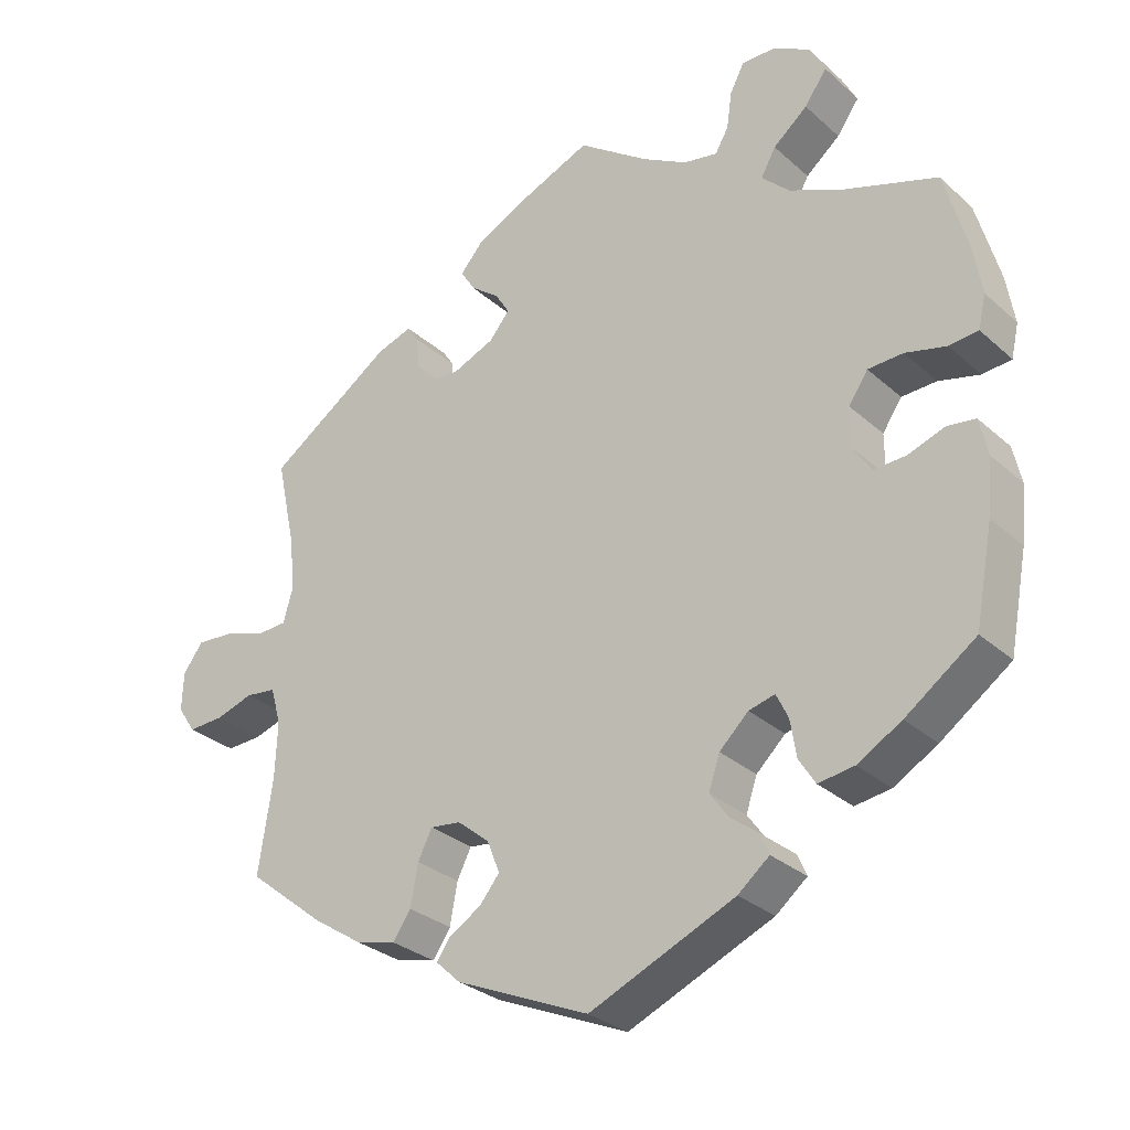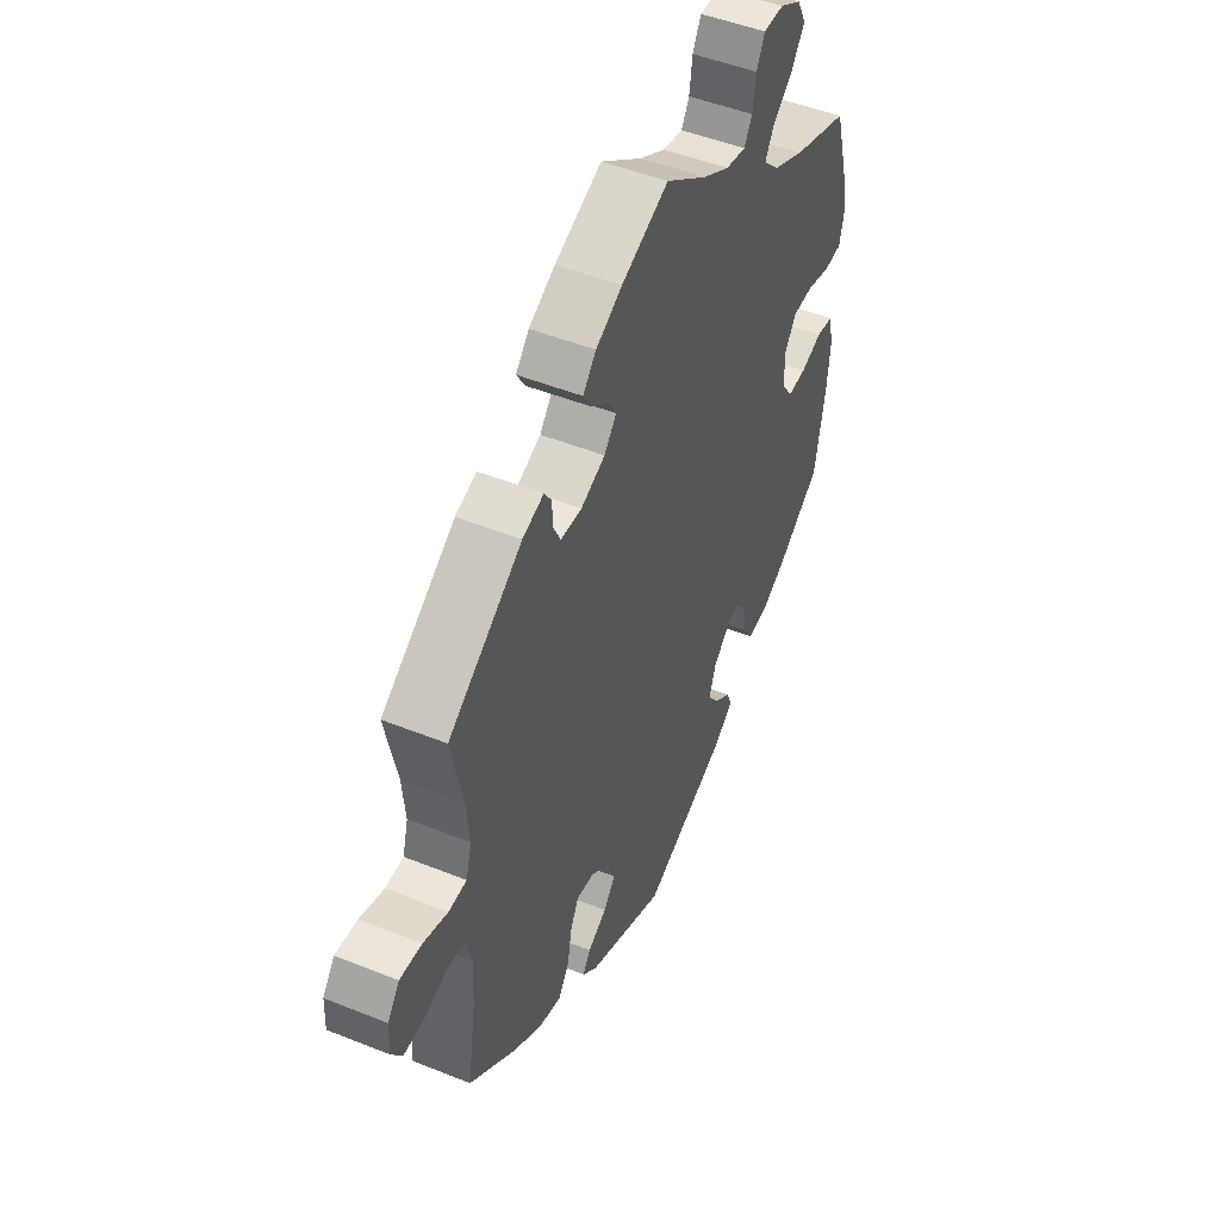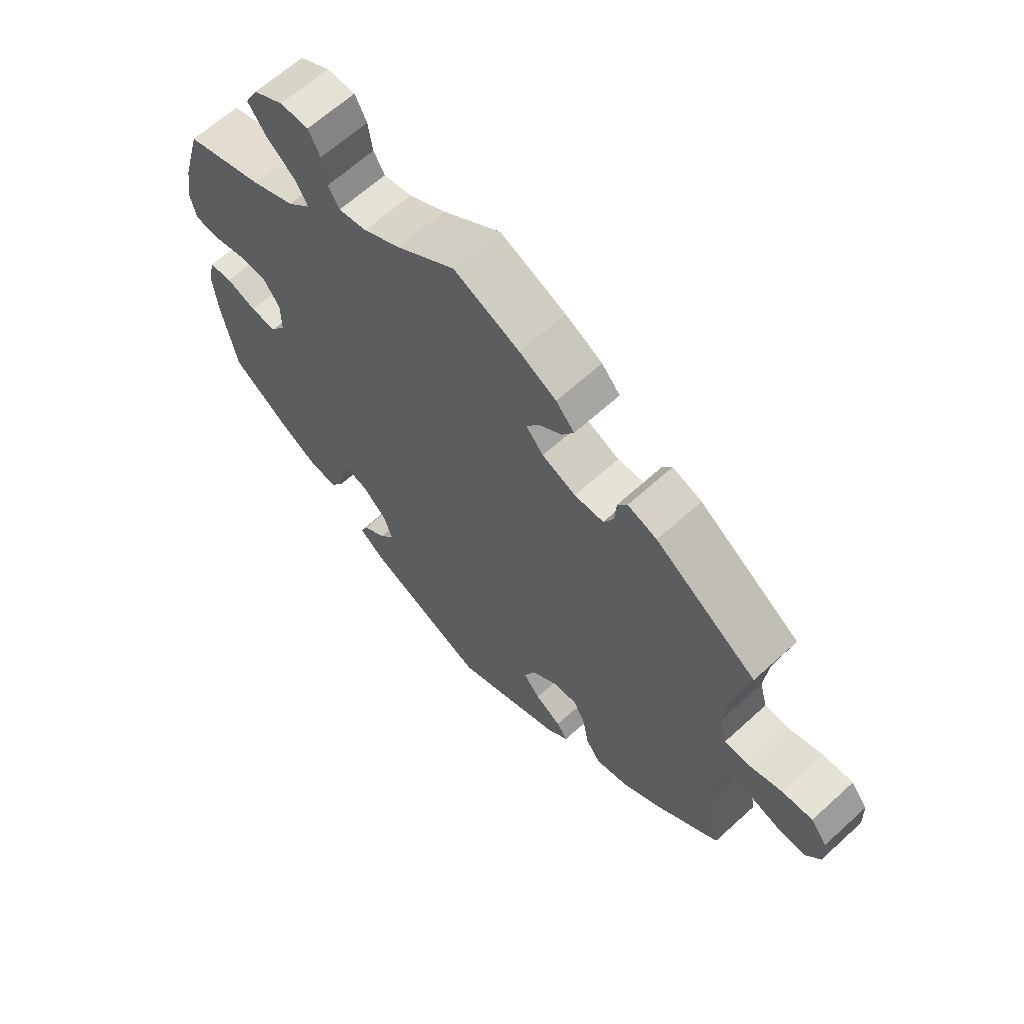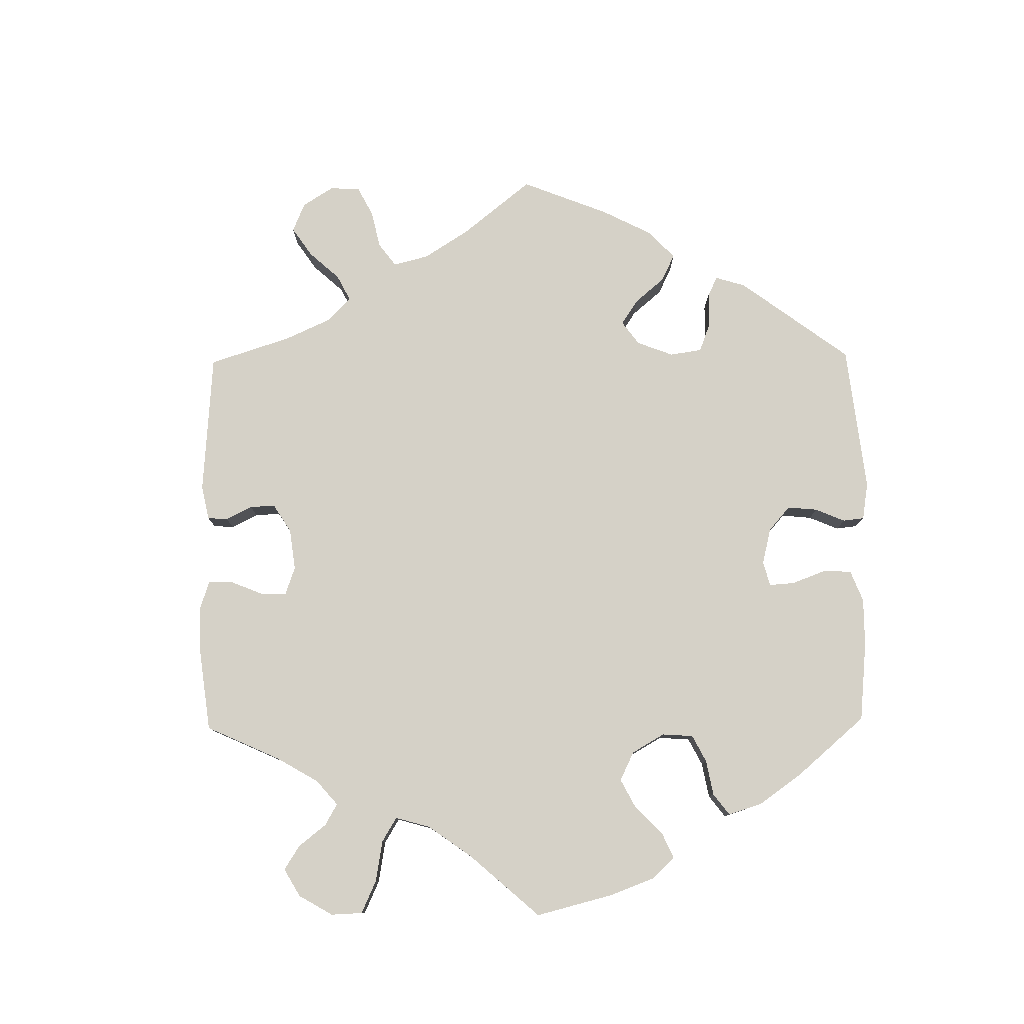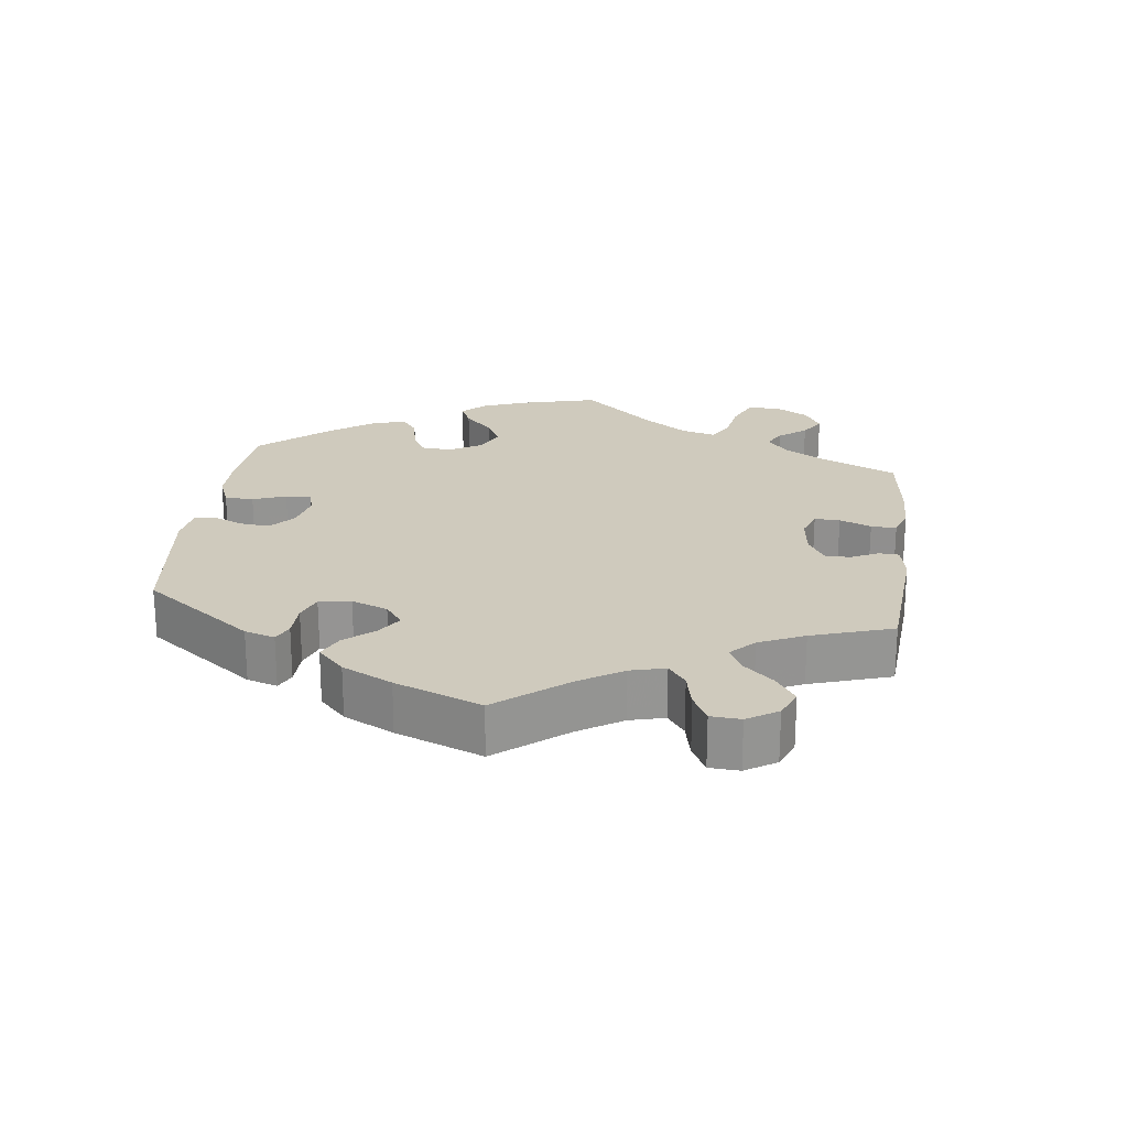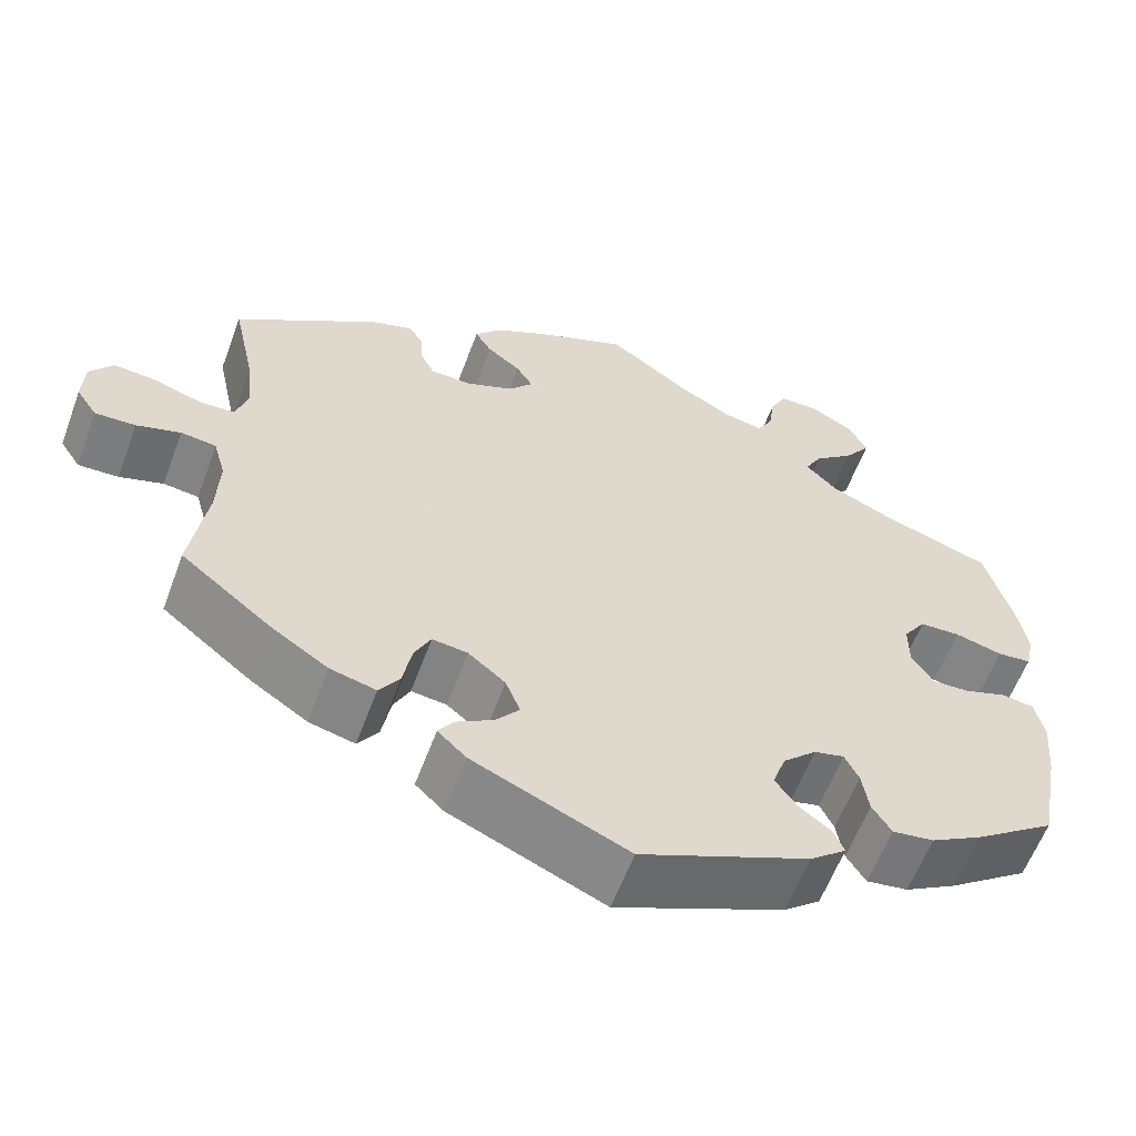
<metadata>
{"format":"obj","ext":"obj","renderer":"f3d","projection":"perspective","resolution":1024,"background":"white","views":[{"elev":-29.7,"azim":38.0,"up":"+Z"},{"elev":48.4,"azim":-65.8,"up":"+Z"},{"elev":64.2,"azim":-132.6,"up":"+Z"},{"elev":79.4,"azim":59.2,"up":"+Y"},{"elev":23.0,"azim":-112.9,"up":"+Y"},{"elev":-59.6,"azim":-20.3,"up":"+Z"}]}
</metadata>
<code>
v -0.482 0.07 -0.164
v -0.479 0.07 -0.089
v -0.493 0.07 -0.039
v -0.534 0.07 -0.034
v -0.585 0.07 -0.05
v -0.632 0.07 -0.052
v -0.656 0.07 -0.016
v -0.654 0.07 0.036
v -0.627 0.07 0.072
v -0.577 0.07 0.068
v -0.522 0.07 0.05
v -0.481 0.07 0.052
v -0.468 0.07 0.098
v -0.475 0.07 0.169
v -0.501 0.07 0.289
v -0.334 0.07 0.403
v -0.286 0.07 0.419
v -0.27 0.07 0.395
v -0.267 0.07 0.353
v -0.251 0.07 0.321
v -0.203 0.07 0.319
v -0.148 0.07 0.342
v -0.12 0.07 0.375
v -0.139 0.07 0.406
v -0.178 0.07 0.436
v -0.197 0.07 0.467
v -0.167 0.07 0.501
v -0.107 0.07 0.533
v 0 0.07 0.578
v 0.095 0.07 0.51
v 0.155 0.07 0.476
v 0.201 0.07 0.467
v 0.219 0.07 0.498
v 0.226 0.07 0.547
v 0.245 0.07 0.584
v 0.291 0.07 0.584
v 0.34 0.07 0.556
v 0.361 0.07 0.516
v 0.331 0.07 0.474
v 0.285 0.07 0.436
v 0.265 0.07 0.4
v 0.302 0.07 0.364
v 0.372 0.07 0.332
v 0.5 0.07 0.289
v 0.531 0.07 0.179
v 0.542 0.07 0.113
v 0.532 0.07 0.069
v 0.493 0.07 0.065
v 0.438 0.07 0.079
v 0.391 0.07 0.077
v 0.365 0.07 0.039
v 0.365 0.07 -0.015
v 0.39 0.07 -0.052
v 0.433 0.07 -0.05
v 0.482 0.07 -0.033
v 0.52 0.07 -0.038
v 0.531 0.07 -0.088
v 0.524 0.07 -0.162
v 0.5 0.07 -0.289
v 0.406 0.07 -0.356
v 0.347 0.07 -0.39
v 0.299 0.07 -0.397
v 0.277 0.07 -0.362
v 0.269 0.07 -0.312
v 0.253 0.07 -0.279
v 0.218 0.07 -0.288
v 0.179 0.07 -0.325
v 0.164 0.07 -0.369
v 0.189 0.07 -0.404
v 0.226 0.07 -0.432
v 0.238 0.07 -0.46
v 0.196 0.07 -0.494
v 0.001 0.07 -0.578
v -0.178 0.07 -0.5
v -0.211 0.07 -0.469
v -0.193 0.07 -0.443
v -0.15 0.07 -0.417
v -0.123 0.07 -0.384
v -0.14 0.07 -0.341
v -0.183 0.07 -0.306
v -0.224 0.07 -0.301
v -0.243 0.07 -0.339
v -0.253 0.07 -0.394
v -0.277 0.07 -0.429
v -0.33 0.07 -0.416
v -0.397 0.07 -0.372
v -0.501 0.07 -0.289
v -0.482 0 -0.164
v -0.479 0 -0.089
v -0.493 0 -0.039
v -0.534 0 -0.034
v -0.585 0 -0.05
v -0.632 0 -0.052
v -0.656 0 -0.016
v -0.654 0 0.036
v -0.627 0 0.072
v -0.577 0 0.068
v -0.522 0 0.05
v -0.481 0 0.052
v -0.468 0 0.098
v -0.475 0 0.169
v -0.501 0 0.289
v -0.334 0 0.403
v -0.286 0 0.419
v -0.27 0 0.395
v -0.267 0 0.353
v -0.251 0 0.321
v -0.203 0 0.319
v -0.148 0 0.342
v -0.12 0 0.375
v -0.139 0 0.406
v -0.178 0 0.436
v -0.197 0 0.467
v -0.167 0 0.501
v -0.107 0 0.533
v 0 0 0.578
v 0.095 0 0.51
v 0.155 0 0.476
v 0.201 0 0.467
v 0.219 0 0.498
v 0.226 0 0.547
v 0.245 0 0.584
v 0.291 0 0.584
v 0.34 0 0.556
v 0.361 0 0.516
v 0.331 0 0.474
v 0.285 0 0.436
v 0.265 0 0.4
v 0.302 0 0.364
v 0.372 0 0.332
v 0.5 0 0.289
v 0.531 0 0.179
v 0.542 0 0.113
v 0.532 0 0.069
v 0.493 0 0.065
v 0.438 0 0.079
v 0.391 0 0.077
v 0.365 0 0.039
v 0.365 0 -0.015
v 0.39 0 -0.052
v 0.433 0 -0.05
v 0.482 0 -0.033
v 0.52 0 -0.038
v 0.531 0 -0.088
v 0.524 0 -0.162
v 0.5 0 -0.289
v 0.406 0 -0.356
v 0.347 0 -0.39
v 0.299 0 -0.397
v 0.277 0 -0.362
v 0.269 0 -0.312
v 0.253 0 -0.279
v 0.218 0 -0.288
v 0.179 0 -0.325
v 0.164 0 -0.369
v 0.189 0 -0.404
v 0.226 0 -0.432
v 0.238 0 -0.46
v 0.196 0 -0.494
v 0.001 0 -0.578
v -0.178 0 -0.5
v -0.211 0 -0.469
v -0.193 0 -0.443
v -0.15 0 -0.417
v -0.123 0 -0.384
v -0.14 0 -0.341
v -0.183 0 -0.306
v -0.224 0 -0.301
v -0.243 0 -0.339
v -0.253 0 -0.394
v -0.277 0 -0.429
v -0.33 0 -0.416
v -0.397 0 -0.372
v -0.501 0 -0.289
f 86 87 1
f 85 86 1 2
f 82 83 84 85
f 81 82 85 2
f 80 81 2 3
f 79 80 3
f 74 75 76 77
f 74 77 78
f 73 74 78
f 72 73 78 79
f 69 70 71 72
f 68 69 72 79
f 61 62 63 64
f 61 64 65
f 60 61 65
f 59 60 65
f 58 59 65
f 57 58 65 66
f 54 55 56 57
f 53 54 57 66
f 46 47 48 49
f 46 49 50
f 43 44 45 46
f 42 43 46 50
f 41 42 50 51
f 37 38 39 40
f 37 40 41
f 36 37 41
f 33 34 35 36
f 32 33 36 41
f 31 32 41 51
f 27 28 29 30
f 24 25 26 27
f 23 24 27 30
f 22 23 30 31
f 16 17 18 19
f 14 15 16 19
f 13 14 19 20
f 12 13 20 21
f 8 9 10 11
f 8 11 12
f 7 8 12
f 4 5 6 7
f 3 4 7 12
f 67 68 79 3
f 52 53 66 67
f 22 31 51 52
f 21 22 52 67
f 3 12 21 67
f 88 174 173
f 89 88 173 172
f 172 171 170 169
f 89 172 169 168
f 90 89 168 167
f 90 167 166
f 164 163 162 161
f 165 164 161
f 165 161 160
f 166 165 160 159
f 159 158 157 156
f 166 159 156 155
f 151 150 149 148
f 152 151 148
f 152 148 147
f 152 147 146
f 152 146 145
f 153 152 145 144
f 144 143 142 141
f 153 144 141 140
f 136 135 134 133
f 137 136 133
f 133 132 131 130
f 137 133 130 129
f 138 137 129 128
f 127 126 125 124
f 128 127 124
f 128 124 123
f 123 122 121 120
f 128 123 120 119
f 138 128 119 118
f 117 116 115 114
f 114 113 112 111
f 117 114 111 110
f 118 117 110 109
f 106 105 104 103
f 106 103 102 101
f 107 106 101 100
f 108 107 100 99
f 98 97 96 95
f 99 98 95
f 99 95 94
f 94 93 92 91
f 99 94 91 90
f 90 166 155 154
f 154 153 140 139
f 139 138 118 109
f 154 139 109 108
f 154 108 99 90
f 1 88 89 2
f 2 89 90 3
f 3 90 91 4
f 4 91 92 5
f 5 92 93 6
f 6 93 94 7
f 7 94 95 8
f 8 95 96 9
f 9 96 97 10
f 10 97 98 11
f 11 98 99 12
f 12 99 100 13
f 13 100 101 14
f 14 101 102 15
f 15 102 103 16
f 16 103 104 17
f 17 104 105 18
f 18 105 106 19
f 19 106 107 20
f 20 107 108 21
f 21 108 109 22
f 22 109 110 23
f 23 110 111 24
f 24 111 112 25
f 25 112 113 26
f 26 113 114 27
f 27 114 115 28
f 28 115 116 29
f 29 116 117 30
f 30 117 118 31
f 31 118 119 32
f 32 119 120 33
f 33 120 121 34
f 34 121 122 35
f 35 122 123 36
f 36 123 124 37
f 37 124 125 38
f 38 125 126 39
f 39 126 127 40
f 40 127 128 41
f 41 128 129 42
f 42 129 130 43
f 43 130 131 44
f 44 131 132 45
f 45 132 133 46
f 46 133 134 47
f 47 134 135 48
f 48 135 136 49
f 49 136 137 50
f 50 137 138 51
f 51 138 139 52
f 52 139 140 53
f 53 140 141 54
f 54 141 142 55
f 55 142 143 56
f 56 143 144 57
f 57 144 145 58
f 58 145 146 59
f 59 146 147 60
f 60 147 148 61
f 61 148 149 62
f 62 149 150 63
f 63 150 151 64
f 64 151 152 65
f 65 152 153 66
f 66 153 154 67
f 67 154 155 68
f 68 155 156 69
f 69 156 157 70
f 70 157 158 71
f 71 158 159 72
f 72 159 160 73
f 73 160 161 74
f 74 161 162 75
f 75 162 163 76
f 76 163 164 77
f 77 164 165 78
f 78 165 166 79
f 79 166 167 80
f 80 167 168 81
f 81 168 169 82
f 82 169 170 83
f 83 170 171 84
f 84 171 172 85
f 85 172 173 86
f 86 173 174 87
f 87 174 88 1

</code>
